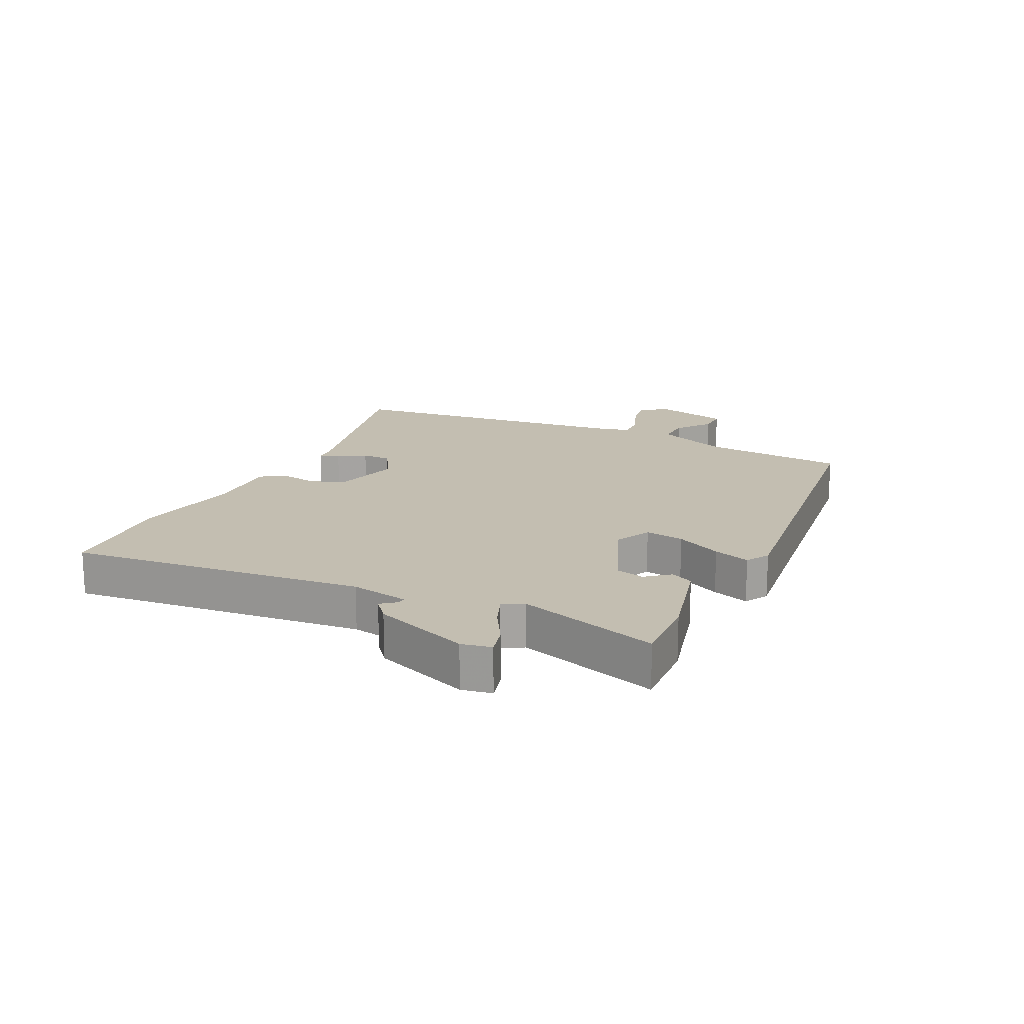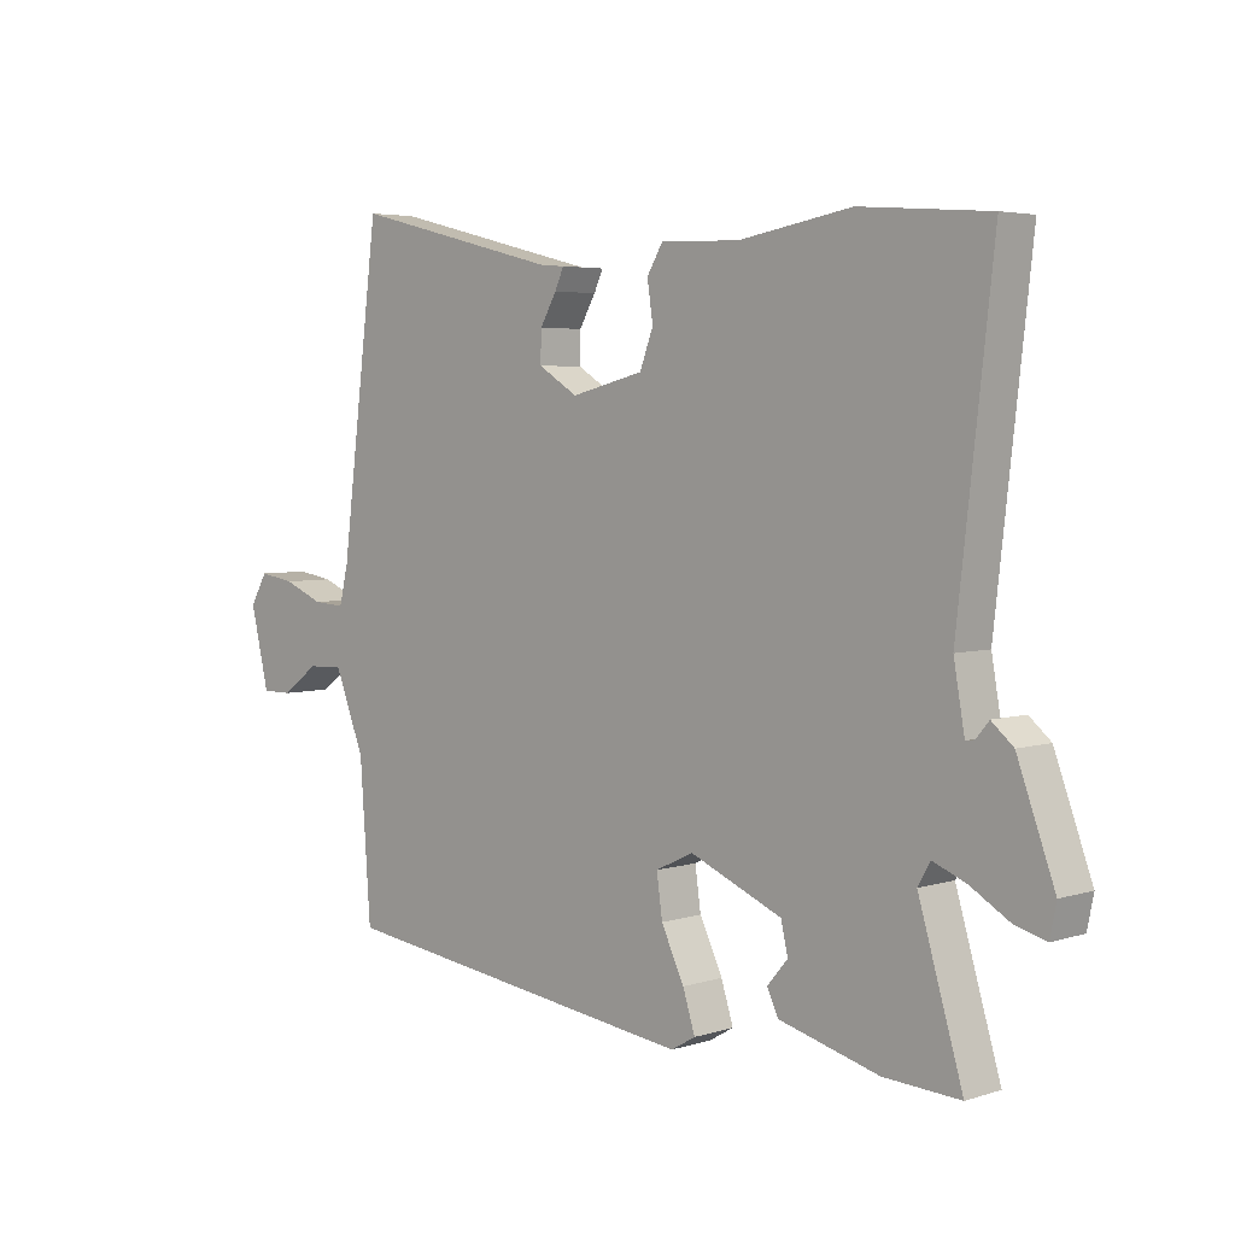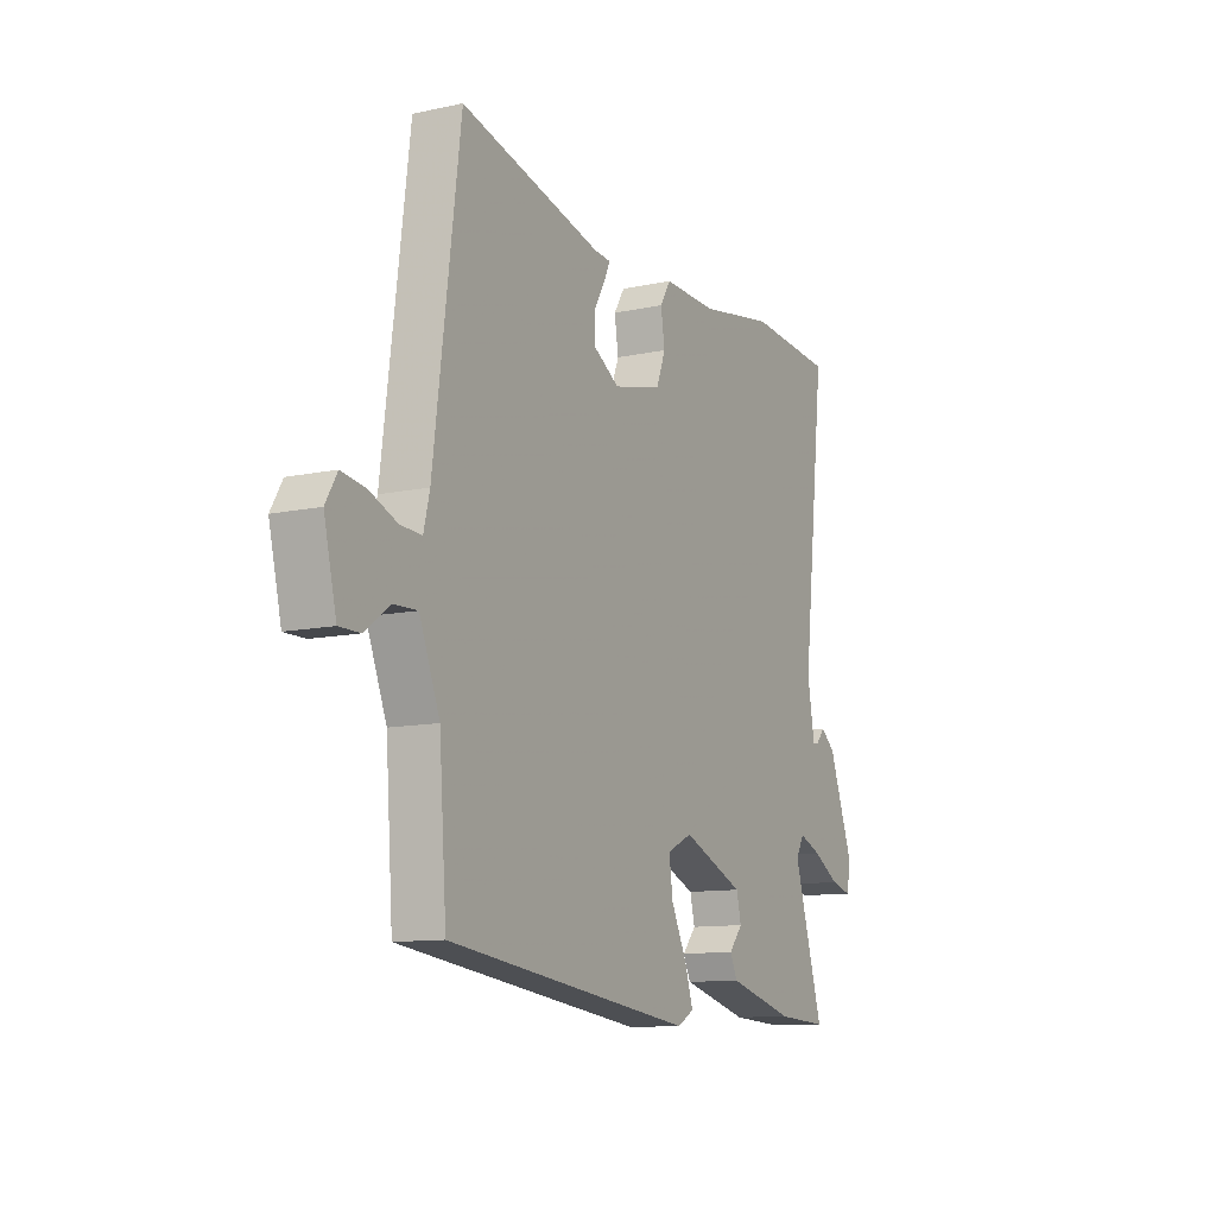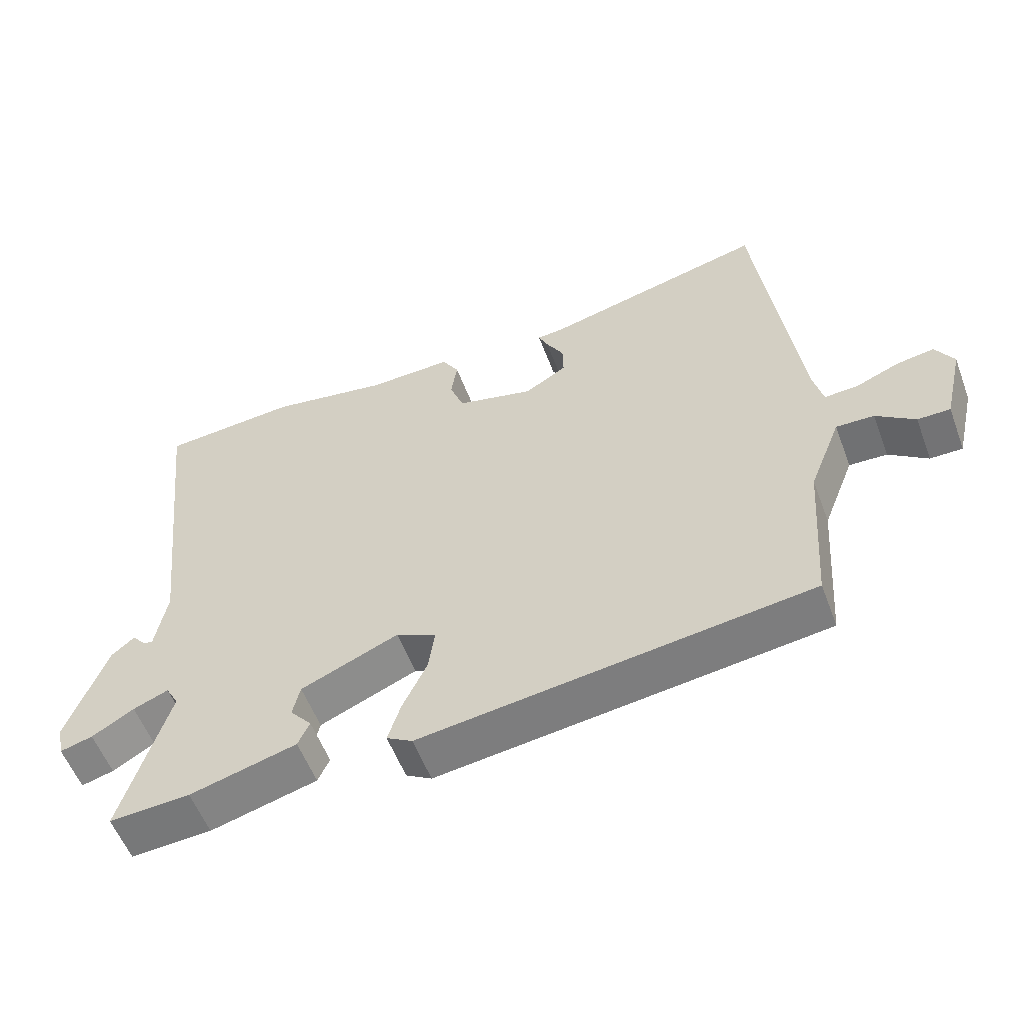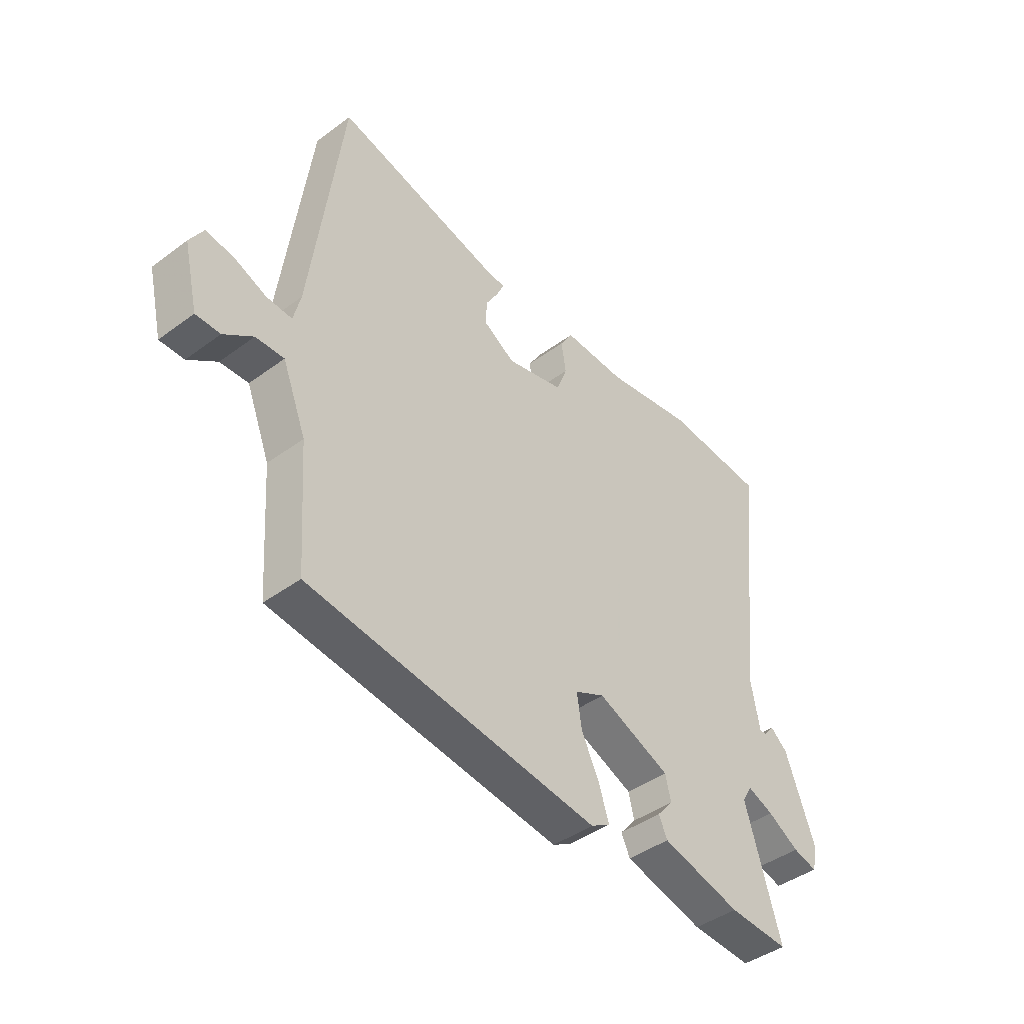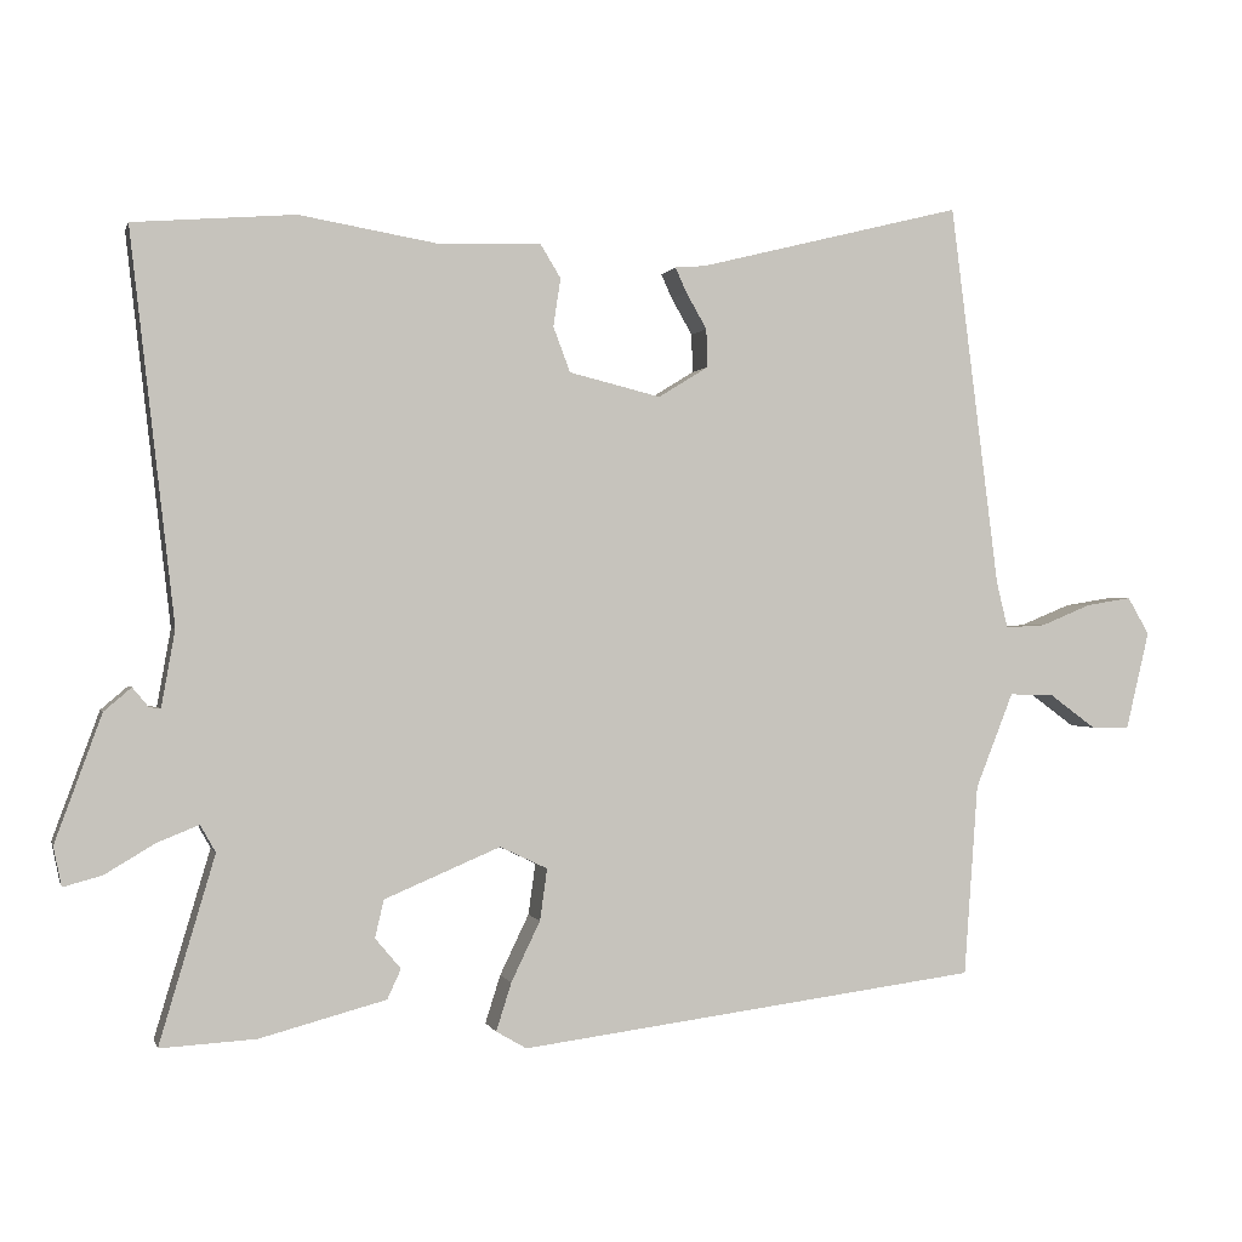
<metadata>
{"format":"obj","ext":"obj","renderer":"f3d","projection":"perspective","resolution":1024,"background":"white","views":[{"elev":17.2,"azim":116.5,"up":"+Y"},{"elev":4.3,"azim":44.5,"up":"+Z"},{"elev":-11.1,"azim":-62.0,"up":"+Z"},{"elev":-56.0,"azim":-159.5,"up":"+Z"},{"elev":-43.1,"azim":-48.8,"up":"+Z"},{"elev":0.1,"azim":166.2,"up":"+Z"}]}
</metadata>
<code>
v -0.467 0.07 0.546
v -0.138 0.07 0.464
v -0.1 0.07 0.461
v -0.114 0.07 0.43
v -0.14 0.07 0.385
v -0.141 0.07 0.337
v -0.079 0.07 0.299
v 0.035 0.07 0.327
v 0.056 0.07 0.383
v 0.047 0.07 0.443
v 0.072 0.07 0.484
v 0.196 0.07 0.48
v 0.372 0.07 0.51
v 0.573 0.07 0.494
v 0.518 0.07 0.011
v 0.535 0.07 -0.085
v 0.549 0.07 -0.083
v 0.569 0.07 -0.059
v 0.603 0.07 -0.088
v 0.661 0.07 -0.246
v 0.651 0.07 -0.295
v 0.603 0.07 -0.282
v 0.541 0.07 -0.245
v 0.489 0.07 -0.224
v 0.47 0.07 -0.258
v 0.539 0.07 -0.49
v 0.42 0.07 -0.483
v 0.263 0.07 -0.441
v 0.246 0.07 -0.404
v 0.278 0.07 -0.366
v 0.267 0.07 -0.319
v 0.123 0.07 -0.258
v 0.064 0.07 -0.286
v 0.073 0.07 -0.35
v 0.109 0.07 -0.425
v 0.128 0.07 -0.485
v 0.09 0.07 -0.507
v -0.484 0.07 -0.432
v -0.501 0.07 -0.194
v -0.548 0.07 -0.075
v -0.604 0.07 -0.077
v -0.661 0.07 -0.119
v -0.709 0.07 -0.119
v -0.738 0.07 0.003
v -0.711 0.07 0.049
v -0.655 0.07 0.04
v -0.592 0.07 0.014
v -0.542 0.07 0.011
v -0.528 0.07 0.069
v -0.467 0 0.546
v -0.138 0 0.464
v -0.1 0 0.461
v -0.114 0 0.43
v -0.14 0 0.385
v -0.141 0 0.337
v -0.079 0 0.299
v 0.035 0 0.327
v 0.056 0 0.383
v 0.047 0 0.443
v 0.072 0 0.484
v 0.196 0 0.48
v 0.372 0 0.51
v 0.573 0 0.494
v 0.518 0 0.011
v 0.535 0 -0.085
v 0.549 0 -0.083
v 0.569 0 -0.059
v 0.603 0 -0.088
v 0.661 0 -0.246
v 0.651 0 -0.295
v 0.603 0 -0.282
v 0.541 0 -0.245
v 0.489 0 -0.224
v 0.47 0 -0.258
v 0.539 0 -0.49
v 0.42 0 -0.483
v 0.263 0 -0.441
v 0.246 0 -0.404
v 0.278 0 -0.366
v 0.267 0 -0.319
v 0.123 0 -0.258
v 0.064 0 -0.286
v 0.073 0 -0.35
v 0.109 0 -0.425
v 0.128 0 -0.485
v 0.09 0 -0.507
v -0.484 0 -0.432
v -0.501 0 -0.194
v -0.548 0 -0.075
v -0.604 0 -0.077
v -0.661 0 -0.119
v -0.709 0 -0.119
v -0.738 0 0.003
v -0.711 0 0.049
v -0.655 0 0.04
v -0.592 0 0.014
v -0.542 0 0.011
v -0.528 0 0.069
f 45 46 47
f 44 45 47
f 43 44 47
f 42 43 47
f 41 42 47
f 40 41 47 48
f 39 40 48 49
f 37 38 39
f 36 37 39
f 35 36 39
f 34 35 39
f 39 49 1
f 34 39 1
f 33 34 1
f 28 29 30
f 27 28 30
f 26 27 30
f 25 26 30
f 24 25 30 31
f 21 22 23
f 20 21 23
f 19 20 23
f 18 19 23
f 17 18 23
f 16 17 23 24
f 24 31 32
f 16 24 32
f 15 16 32
f 15 32 33
f 14 15 33
f 13 14 33
f 12 13 33
f 2 3 4 5
f 1 2 5
f 1 5 6
f 33 1 6
f 9 10 11 12
f 8 9 12 33
f 7 8 33
f 6 7 33
f 96 95 94
f 96 94 93
f 96 93 92
f 96 92 91
f 96 91 90
f 97 96 90 89
f 98 97 89 88
f 88 87 86
f 88 86 85
f 88 85 84
f 88 84 83
f 50 98 88
f 50 88 83
f 50 83 82
f 79 78 77
f 79 77 76
f 79 76 75
f 79 75 74
f 80 79 74 73
f 72 71 70
f 72 70 69
f 72 69 68
f 72 68 67
f 72 67 66
f 73 72 66 65
f 81 80 73
f 81 73 65
f 81 65 64
f 82 81 64
f 82 64 63
f 82 63 62
f 82 62 61
f 54 53 52 51
f 54 51 50
f 55 54 50
f 55 50 82
f 61 60 59 58
f 82 61 58 57
f 82 57 56
f 82 56 55
f 1 50 51 2
f 2 51 52 3
f 3 52 53 4
f 4 53 54 5
f 5 54 55 6
f 6 55 56 7
f 7 56 57 8
f 8 57 58 9
f 9 58 59 10
f 10 59 60 11
f 11 60 61 12
f 12 61 62 13
f 13 62 63 14
f 14 63 64 15
f 15 64 65 16
f 16 65 66 17
f 17 66 67 18
f 18 67 68 19
f 19 68 69 20
f 20 69 70 21
f 21 70 71 22
f 22 71 72 23
f 23 72 73 24
f 24 73 74 25
f 25 74 75 26
f 26 75 76 27
f 27 76 77 28
f 28 77 78 29
f 29 78 79 30
f 30 79 80 31
f 31 80 81 32
f 32 81 82 33
f 33 82 83 34
f 34 83 84 35
f 35 84 85 36
f 36 85 86 37
f 37 86 87 38
f 38 87 88 39
f 39 88 89 40
f 40 89 90 41
f 41 90 91 42
f 42 91 92 43
f 43 92 93 44
f 44 93 94 45
f 45 94 95 46
f 46 95 96 47
f 47 96 97 48
f 48 97 98 49
f 49 98 50 1

</code>
